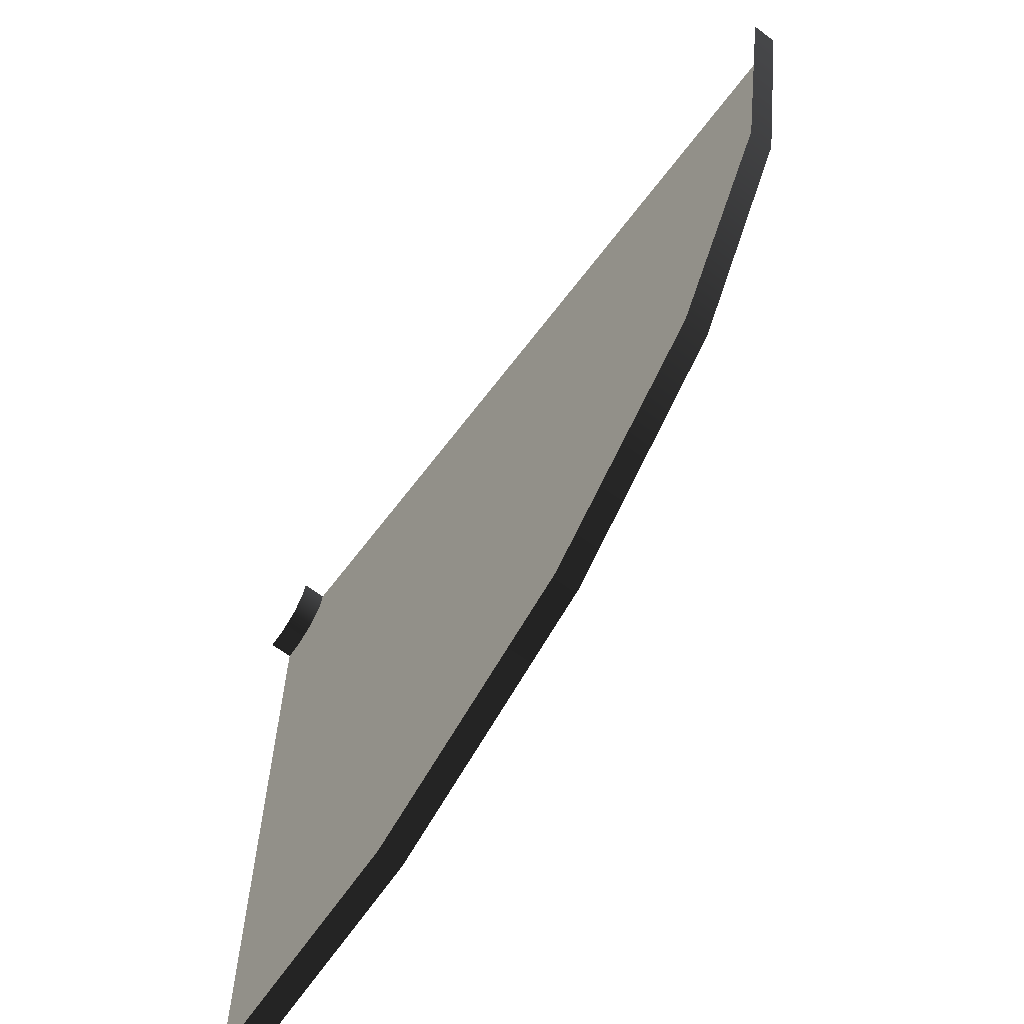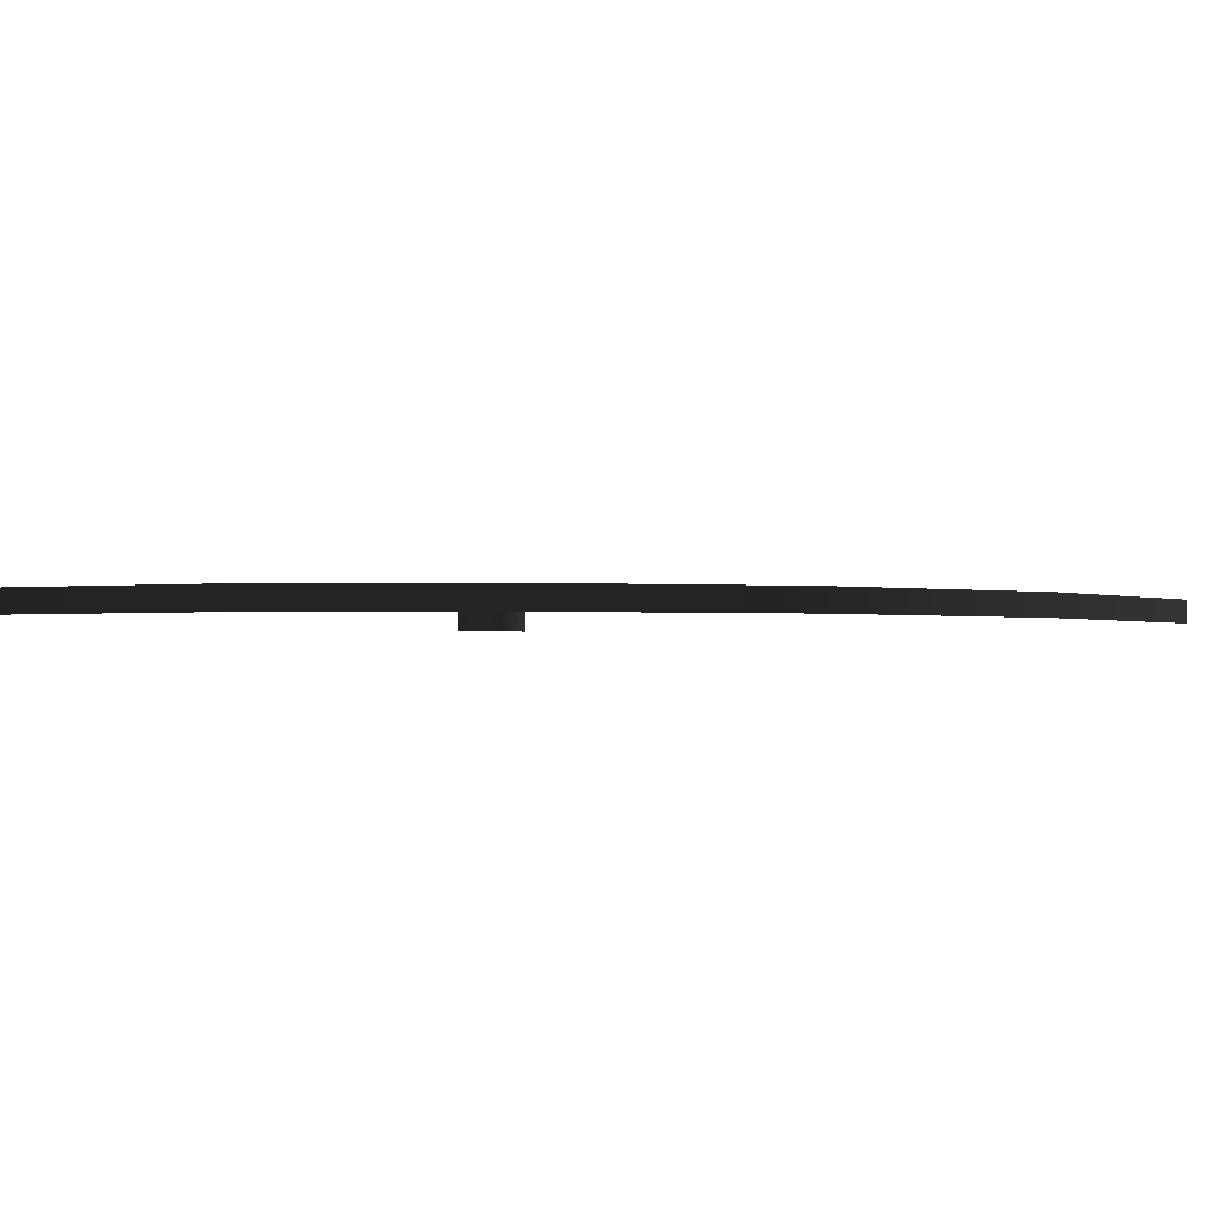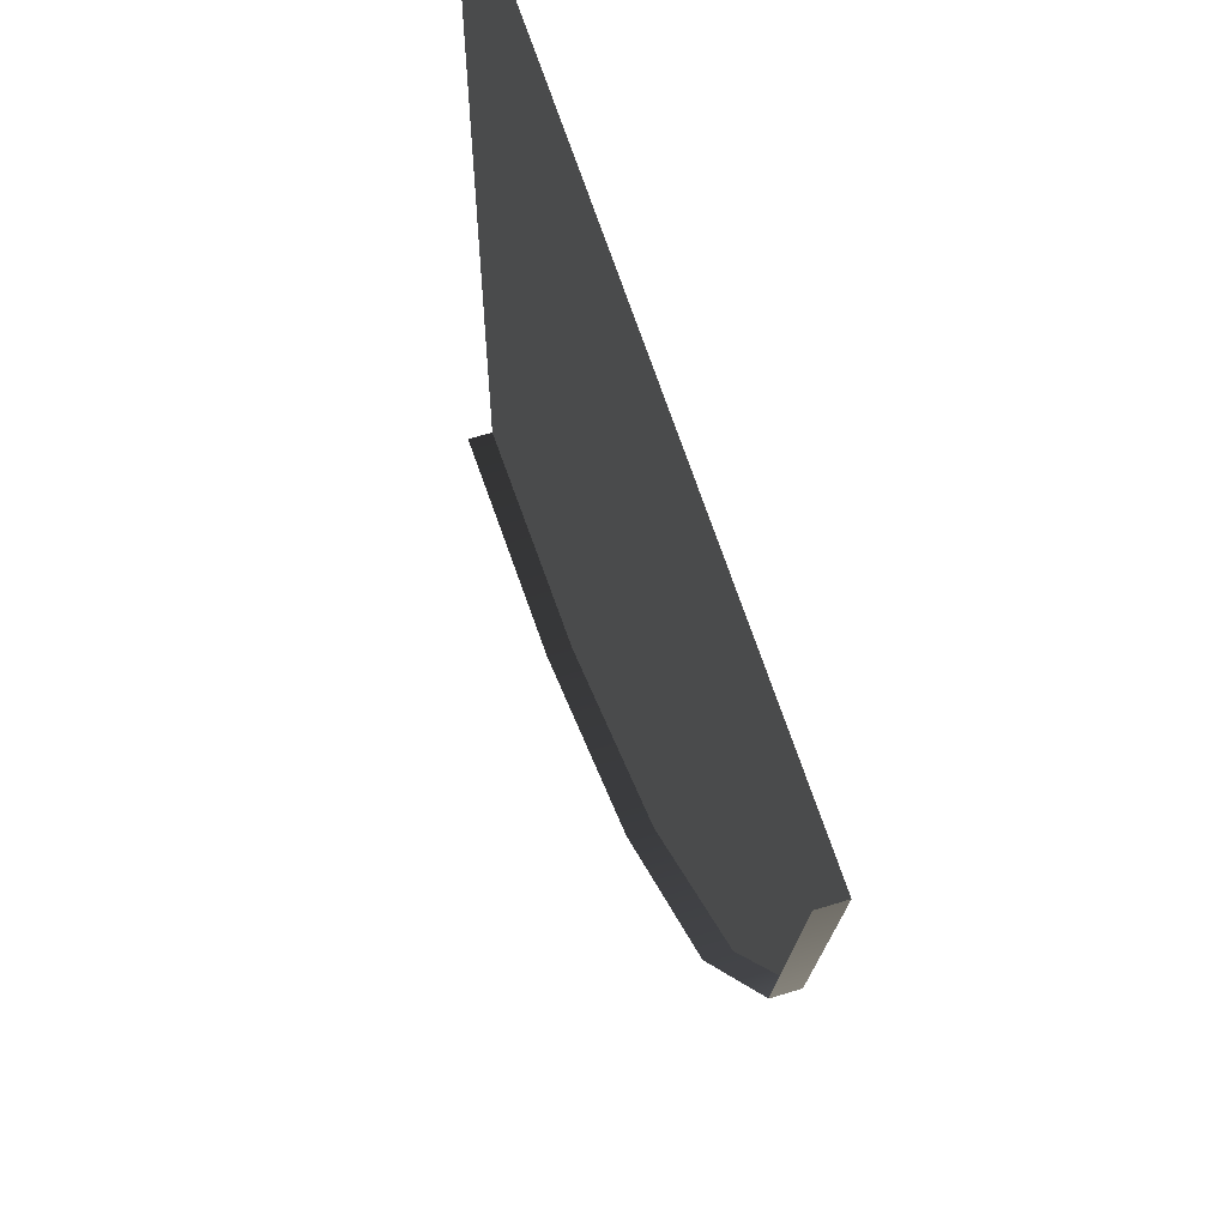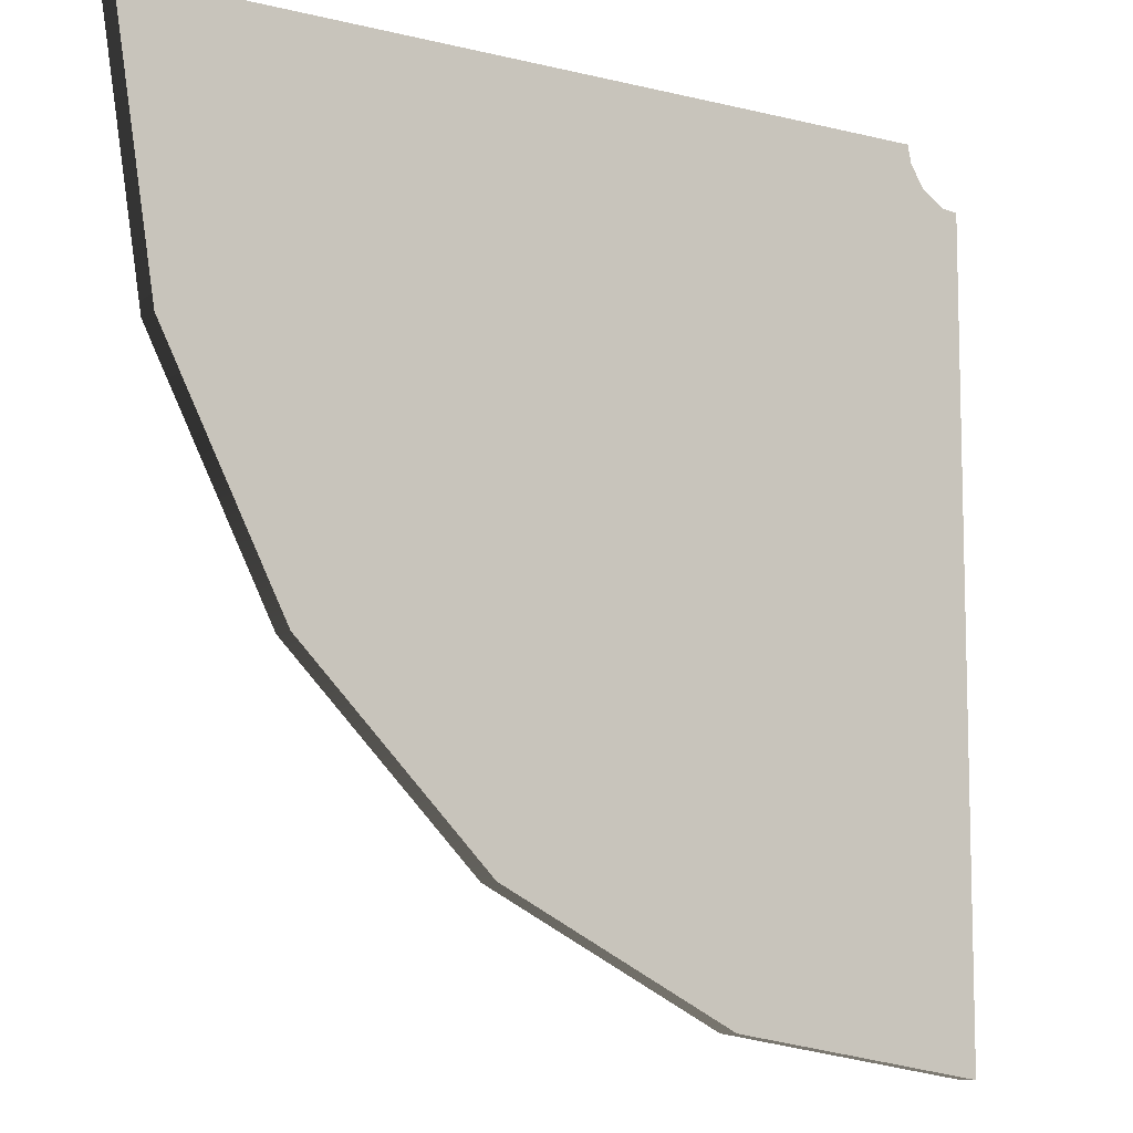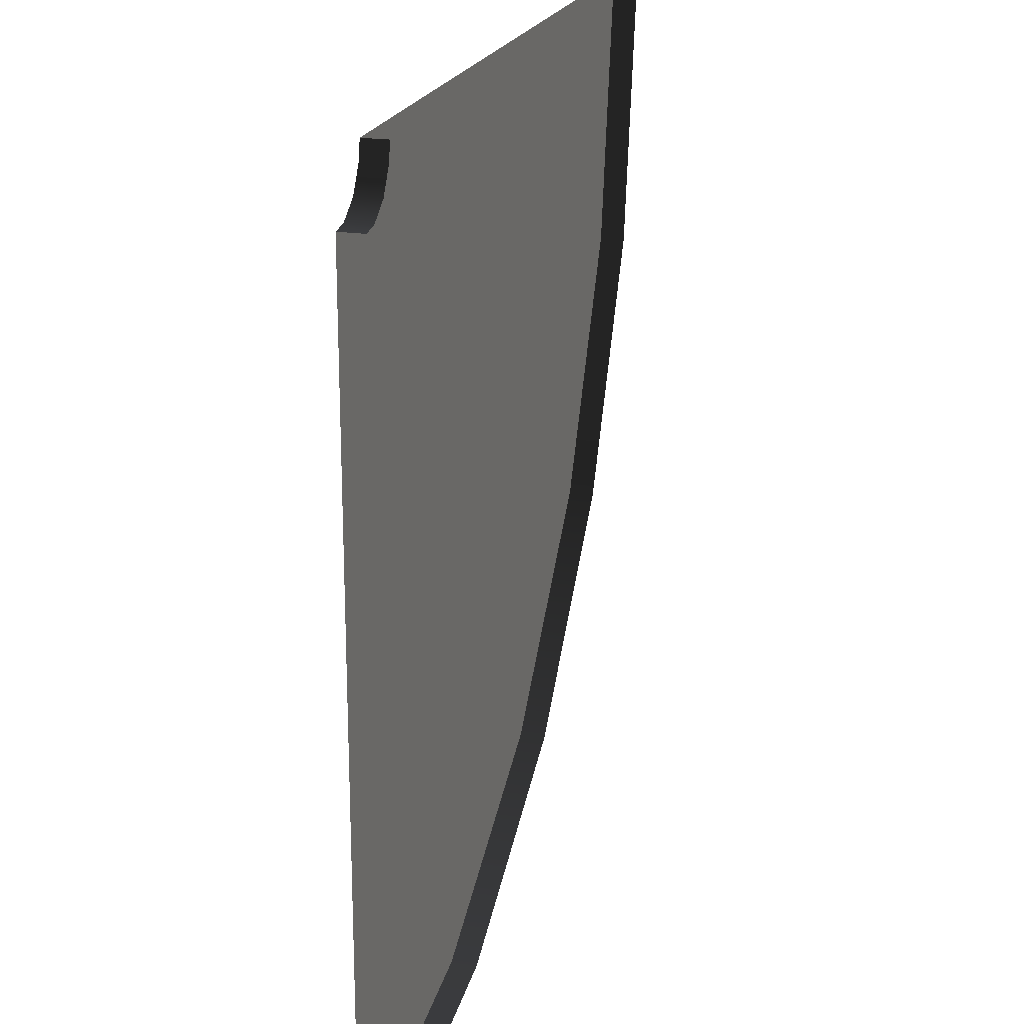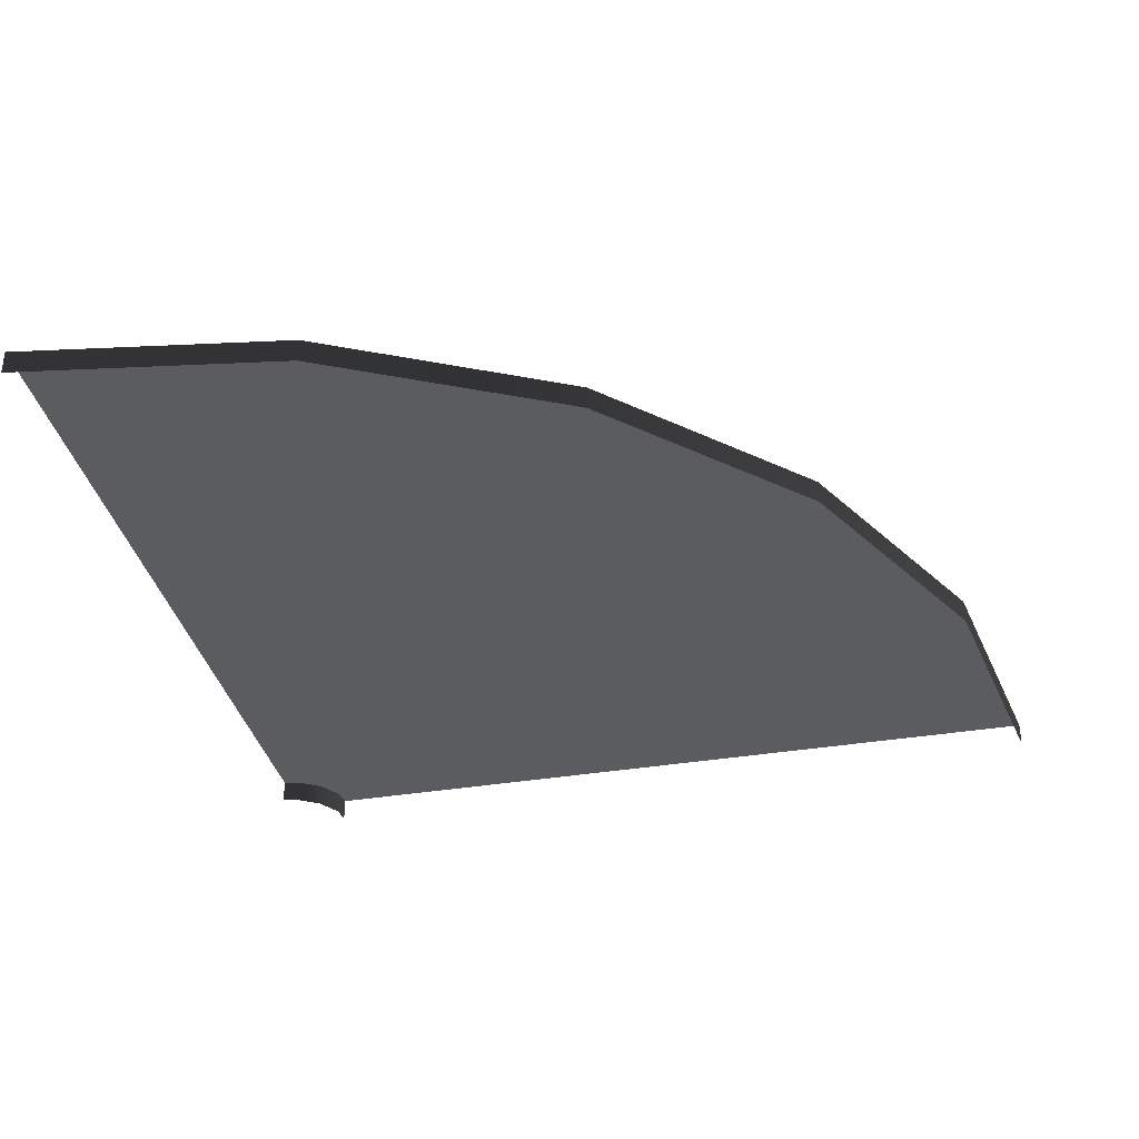
<metadata>
{"format":"obj","ext":"obj","renderer":"f3d","projection":"perspective","resolution":1024,"background":"white","views":[{"elev":-65.2,"azim":52.9,"up":"+Z"},{"elev":-1.8,"azim":121.1,"up":"+Y"},{"elev":63.1,"azim":72.6,"up":"+Z"},{"elev":-9.1,"azim":146.9,"up":"+Z"},{"elev":20.7,"azim":-74.3,"up":"+Z"},{"elev":-35.2,"azim":102.6,"up":"+Y"}]}
</metadata>
<code>
v 4.699 -0.000907 2.52
v 4.699 0.3183 2.52
v 3.101 0.3183 -0.6162
v 3.101 -0.000907 -0.6162
v 0.6126 0.3183 -3.105
v 0.6126 -0.000907 -3.105
v -2.524 0.3183 -4.703
v -2.524 -0.000907 -4.703
v 5.254 -0.001479 6
v 5.254 0.3183 6
v -2.524 -0.000907 -4.703
v -2.524 0.3183 -4.703
v -6 0.3183 -5.254
v -6 -0.001479 -5.254
v 5.254 0.3183 6
v -3 0.3183 6
v -4.05 0.3183 4.043
v 4.699 0.3183 2.52
v 3.101 0.3183 -0.6162
v 0.6126 0.3183 -3.105
v -2.524 0.3183 -4.703
v -6 0.3183 3
v -6 0.3183 -5.254
v -6 0.3183 5.251
v -5.767 0.3183 5.279
v -5.474 0.3183 5.47
v -5.291 0.3183 5.766
v -5.245 0.3183 5.997
v -5.291 0.3183 5.766
v -5.291 0.00956 5.766
v -5.474 0.00956 5.47
v -5.474 0.3183 5.47
v -5.767 0.00956 5.279
v -5.767 0.3183 5.279
v -6 0.00956 5.251
v -6 0.3183 5.251
v -5.245 0.3183 5.997
v -5.245 0.00956 5.997
g Road4_(3)_739_240
f 1 3 2
f 1 4 3
f 4 5 3
f 4 6 5
f 6 7 5
f 6 8 7
f 9 1 2
f 9 2 10
f 11 13 12
f 11 14 13
f 15 17 16
f 15 18 17
f 18 19 17
f 19 20 17
f 20 21 17
f 21 22 17
f 21 23 22
f 17 22 24
f 17 24 25
f 17 25 26
f 17 26 27
f 16 17 27
f 16 27 28
f 29 31 30
f 29 32 31
f 32 33 31
f 32 34 33
f 34 35 33
f 34 36 35
f 37 29 30
f 37 30 38

</code>
